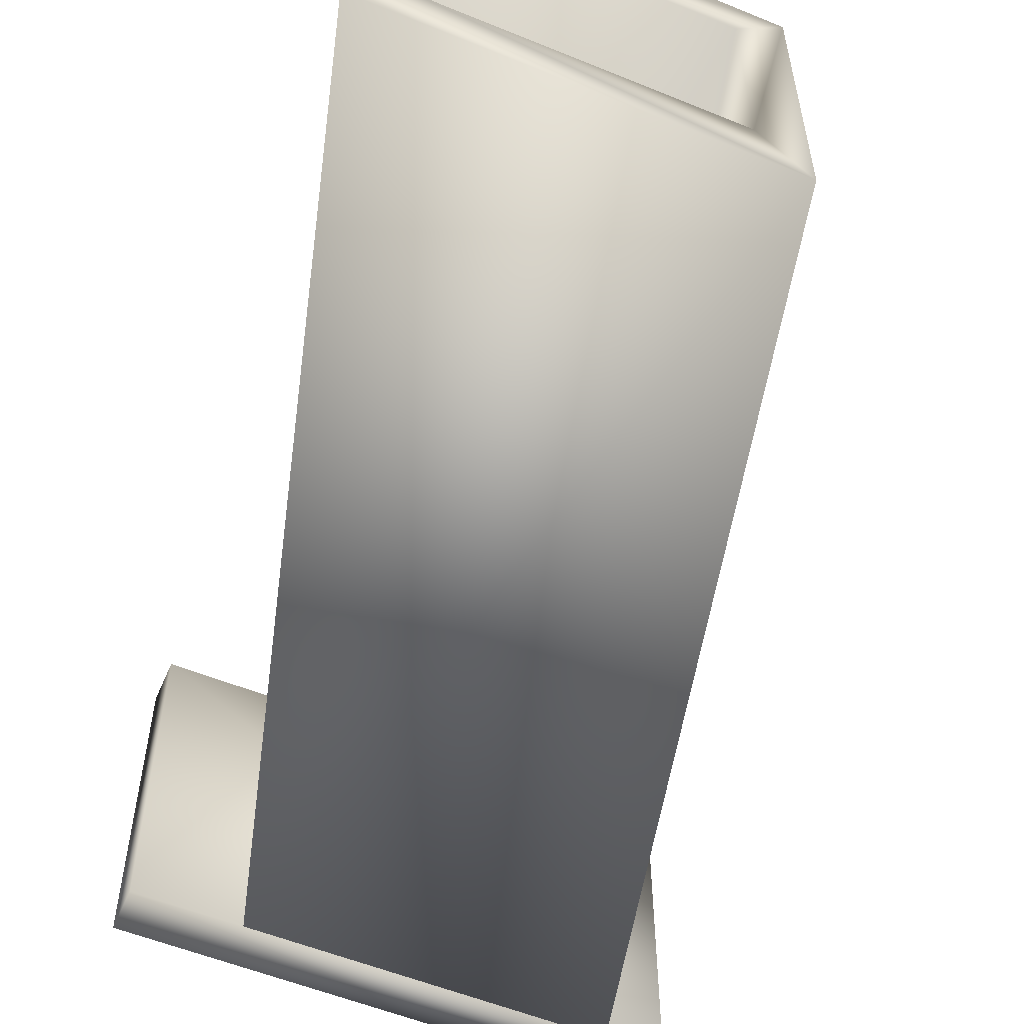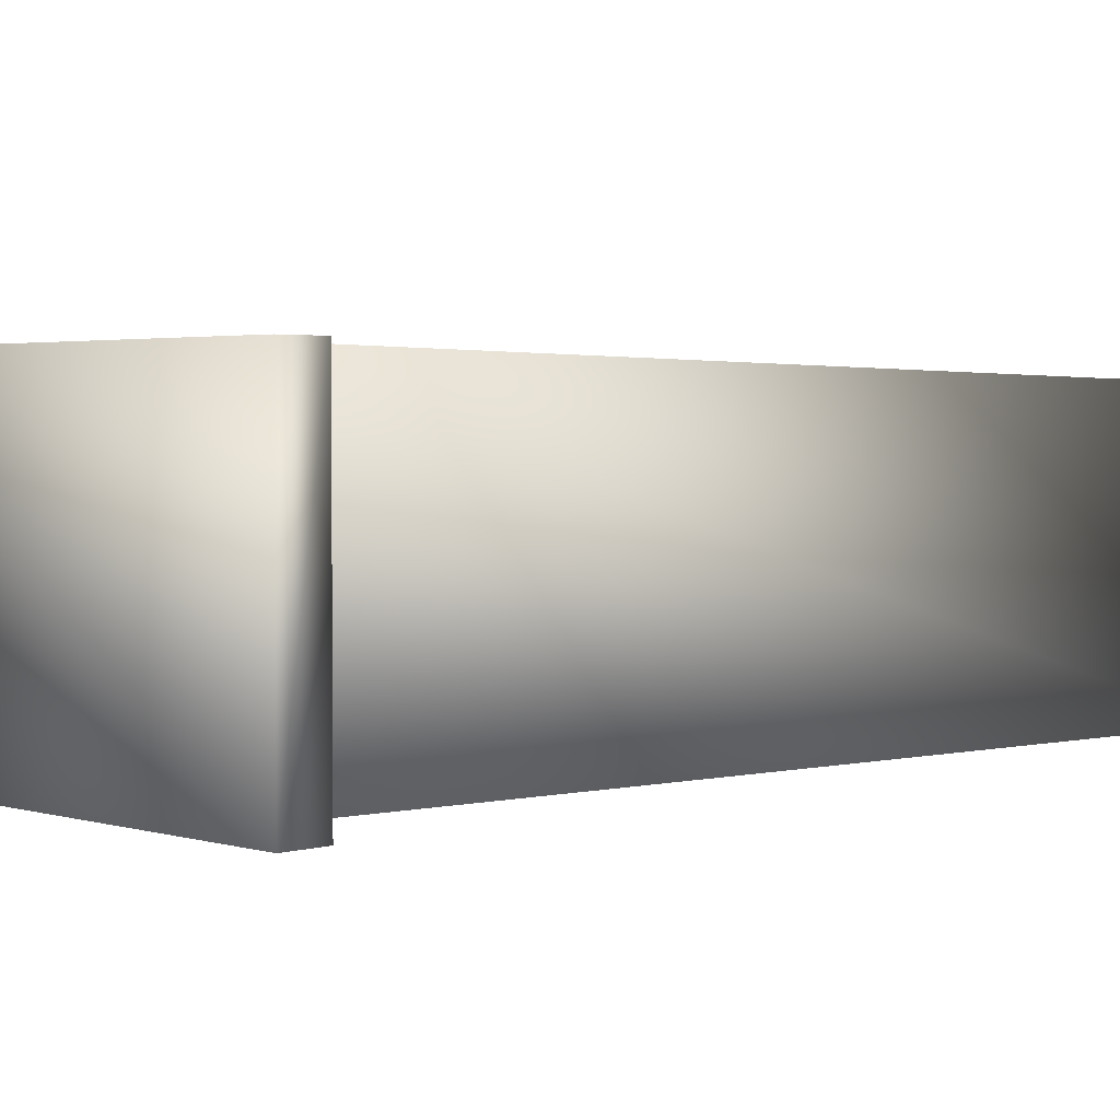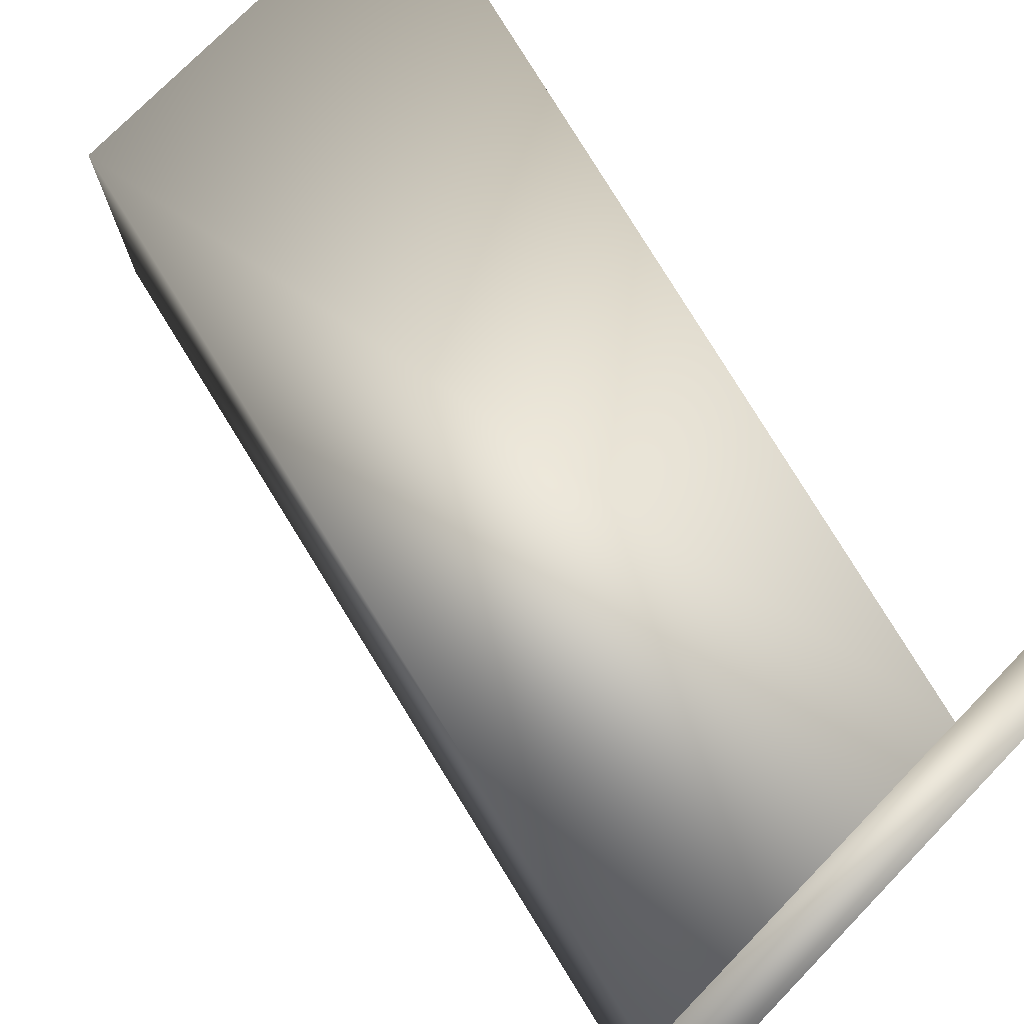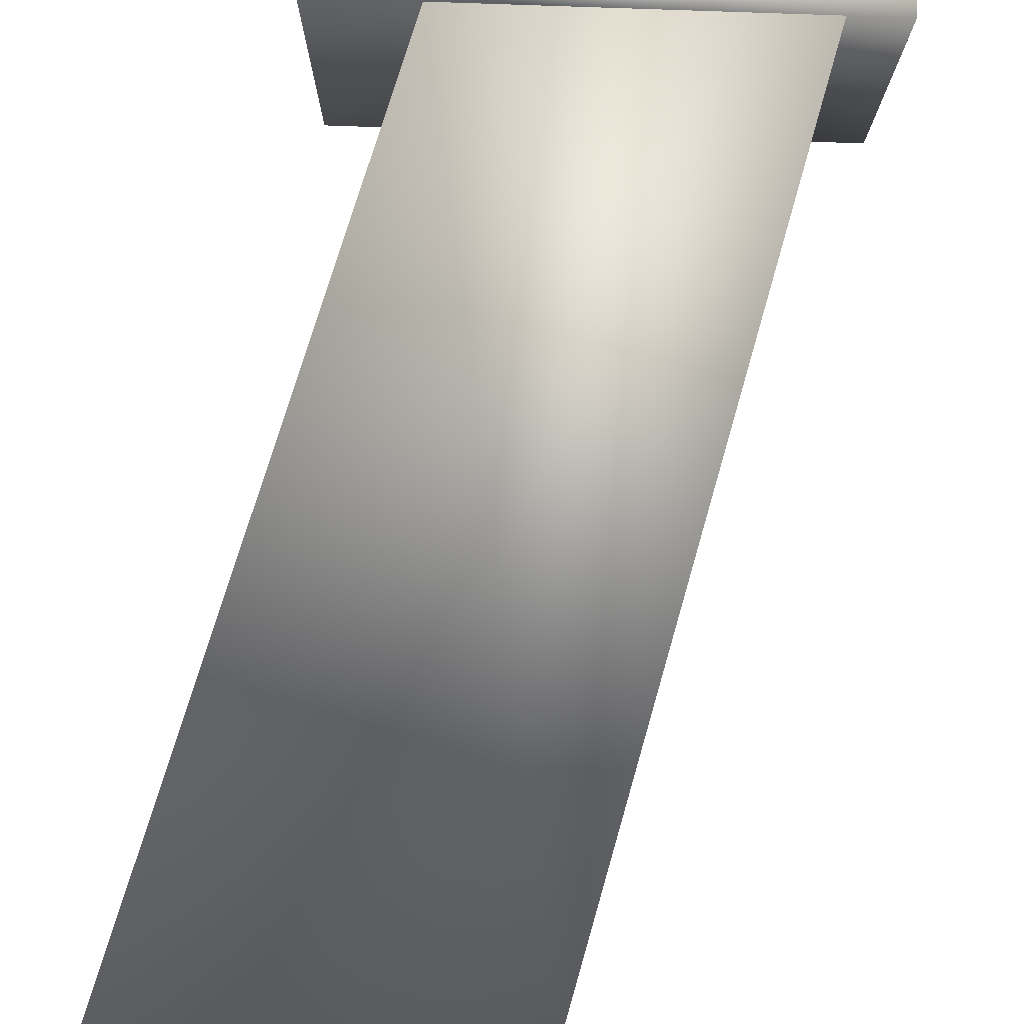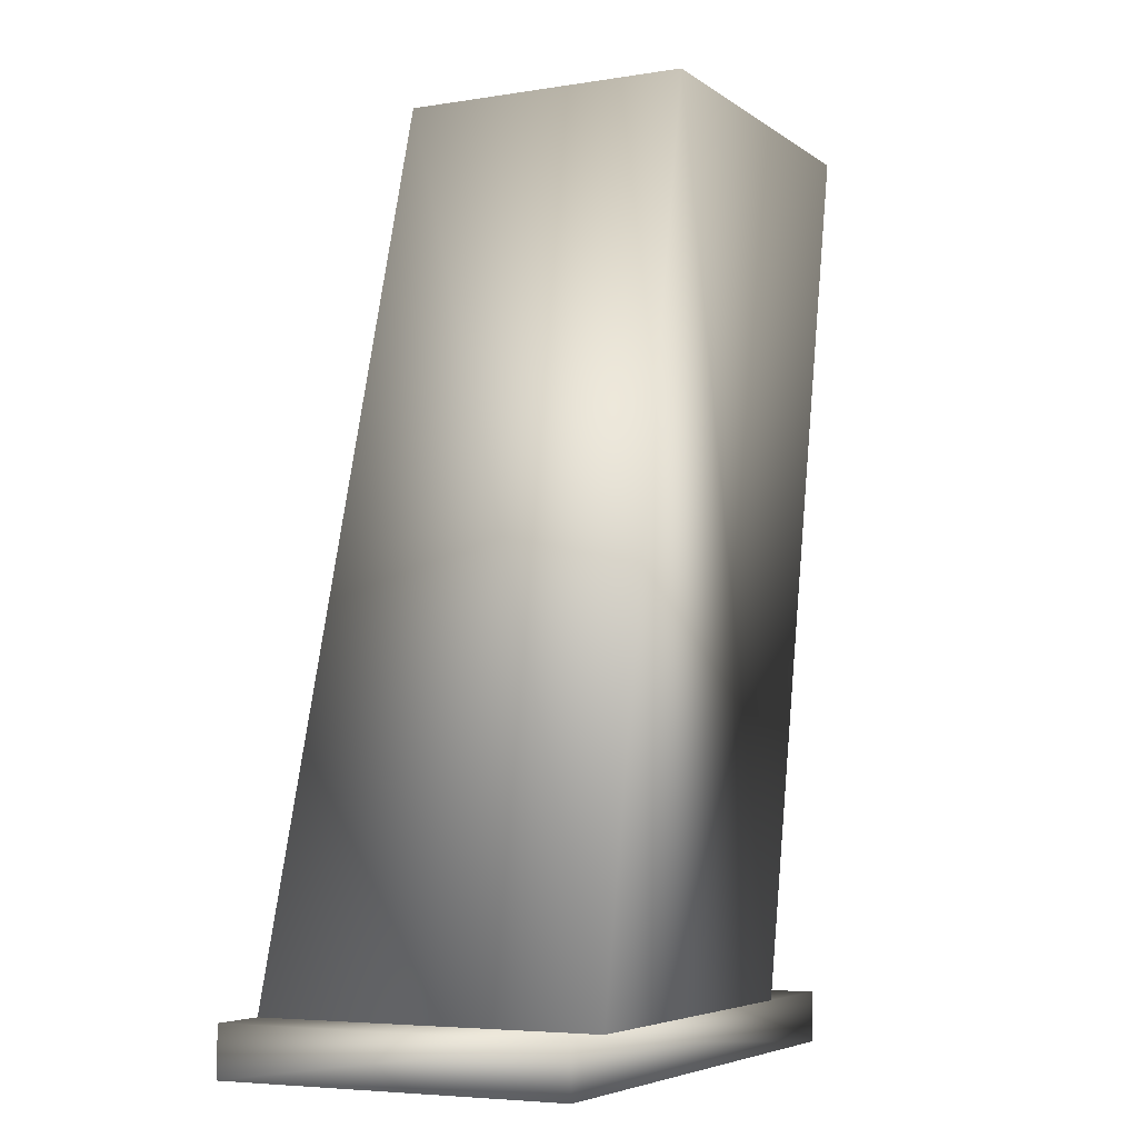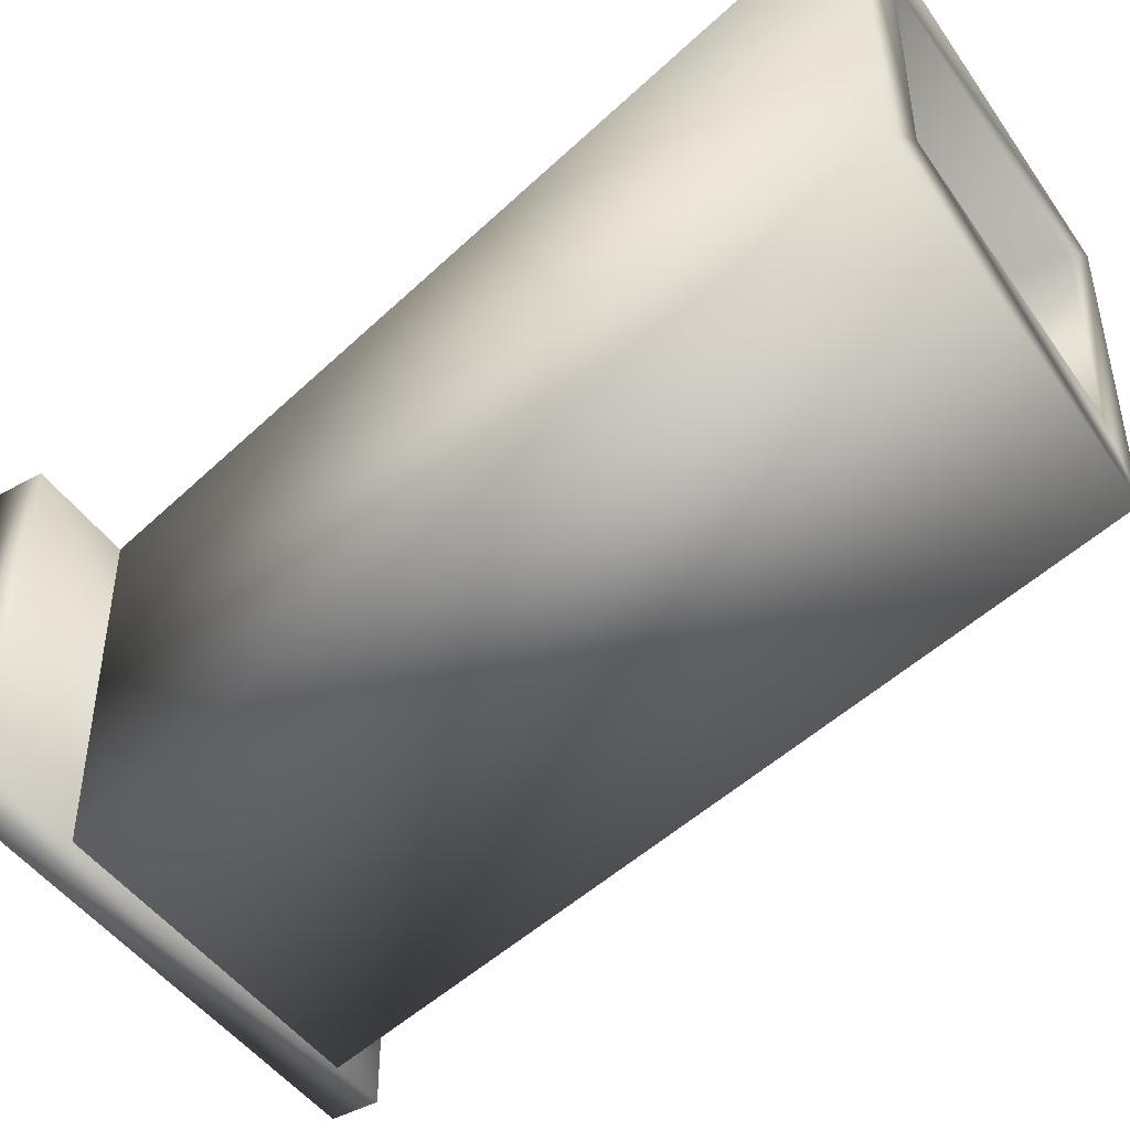
<metadata>
{"format":"obj","ext":"obj","renderer":"f3d","projection":"perspective","resolution":1024,"background":"white","views":[{"elev":-56.1,"azim":156.8,"up":"+Z"},{"elev":2.8,"azim":45.2,"up":"+Z"},{"elev":74.9,"azim":-45.8,"up":"+Z"},{"elev":79.9,"azim":-178.0,"up":"+Z"},{"elev":-5.4,"azim":-63.3,"up":"+Y"},{"elev":-45.9,"azim":122.6,"up":"+Z"}]}
</metadata>
<code>
v -0.125 -0.04 0.06
v -0.285 -0.04 0.06
v -0.125 -0.04 -0.06
v -0.285 -0.04 -0.06
v -0.225 -0.4 0.07
v -0.375 -0.4 0.07
v -0.225 -0.4 -0.07
v -0.375 -0.4 -0.07
v -0.145 -0.04 0.04
v -0.265 -0.04 0.04
v -0.145 -0.04 -0.04
v -0.265 -0.04 -0.04
v -0.245 -0.38 0.05
v -0.355 -0.38 0.05
v -0.245 -0.38 -0.05
v -0.355 -0.38 -0.05
v -0.4 -0.4 0.07
v -0.18 -0.4 0.07
v -0.18 -0.42 0.07
v -0.4 -0.42 0.07
v -0.4 -0.4 -0.07
v -0.4 -0.42 -0.07
v -0.18 -0.42 -0.07
v -0.18 -0.4 -0.07
g Grip
f 5 7 3
f 3 1 5
f 7 4 3
f 4 7 8
f 2 5 1
f 5 2 6
f 4 8 6
f 6 2 4
f 6 8 7
f 7 5 6
f 3 4 11
f 12 11 4
f 1 3 11
f 11 9 1
f 2 9 10
f 9 2 1
f 12 4 2
f 2 10 12
f 19 17 20
f 19 18 17
f 18 19 23
f 23 24 18
f 20 22 23
f 19 20 23
f 21 23 22
f 21 24 23
f 24 21 18
f 17 18 21
f 22 20 17
f 17 21 22
g Duplicate01
f 11 15 13
f 13 9 11
f 11 12 15
f 16 15 12
f 9 13 10
f 14 10 13
f 14 16 12
f 12 10 14
f 15 16 14
f 14 13 15

</code>
